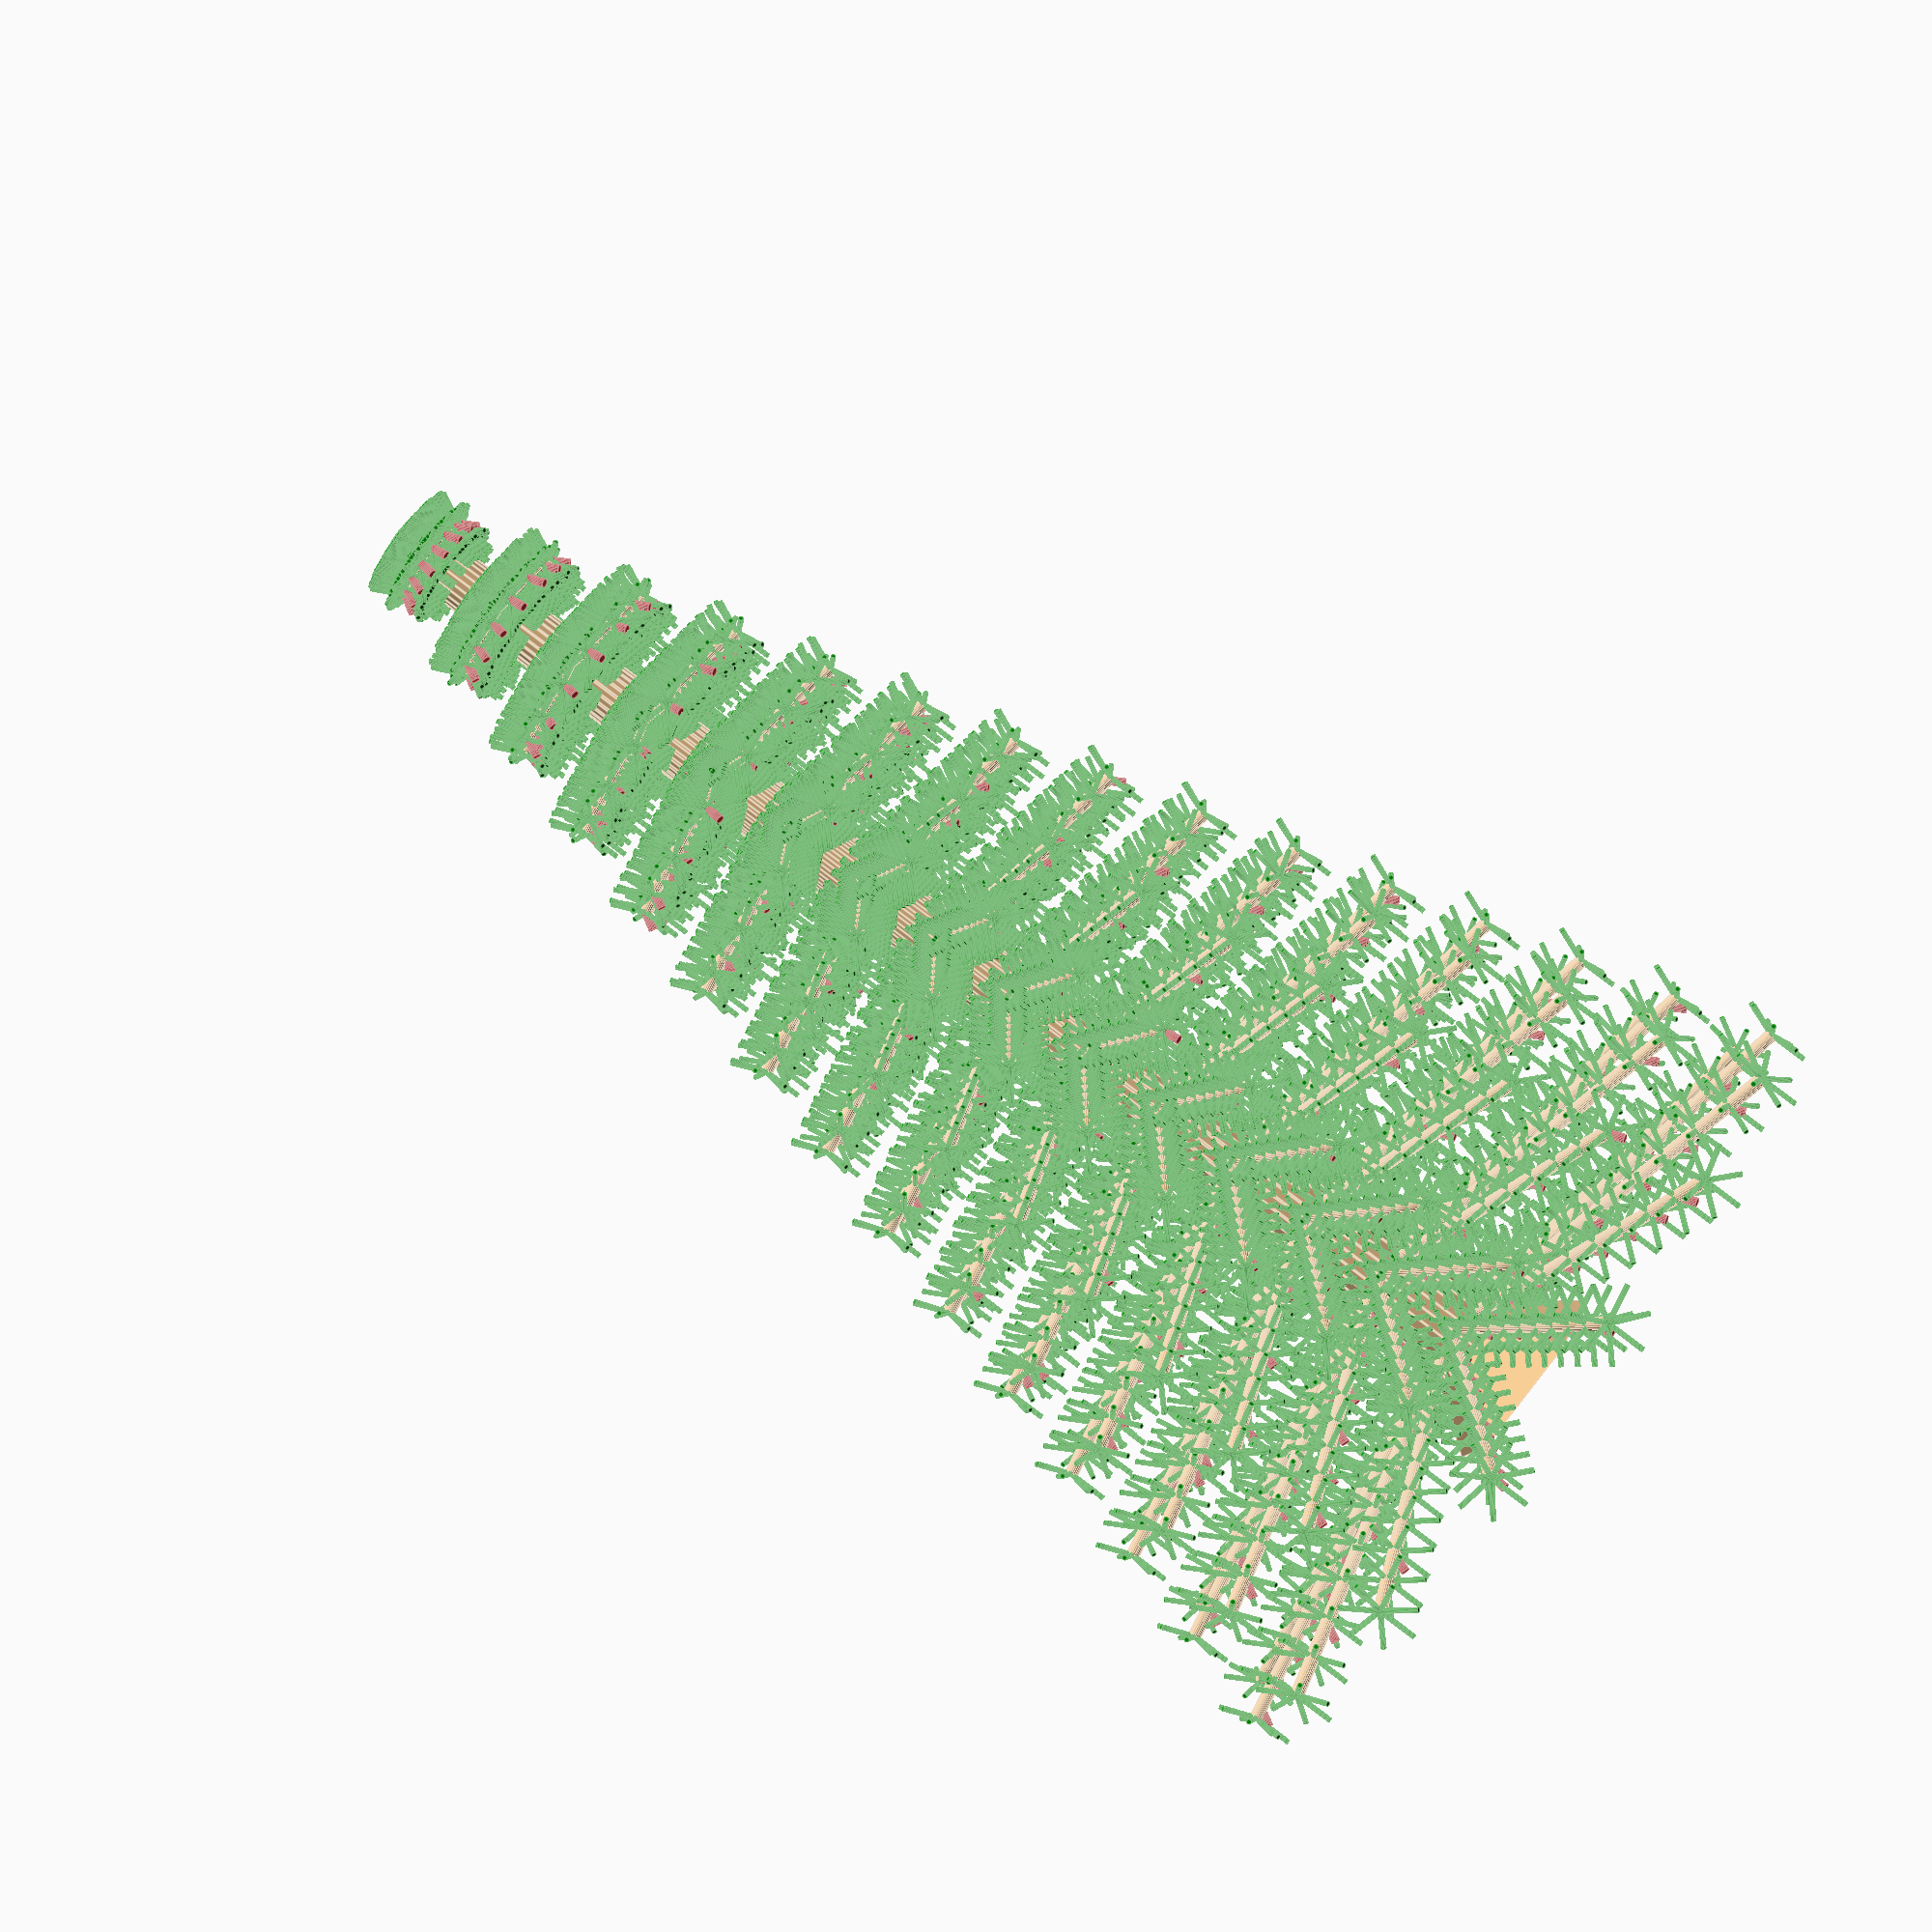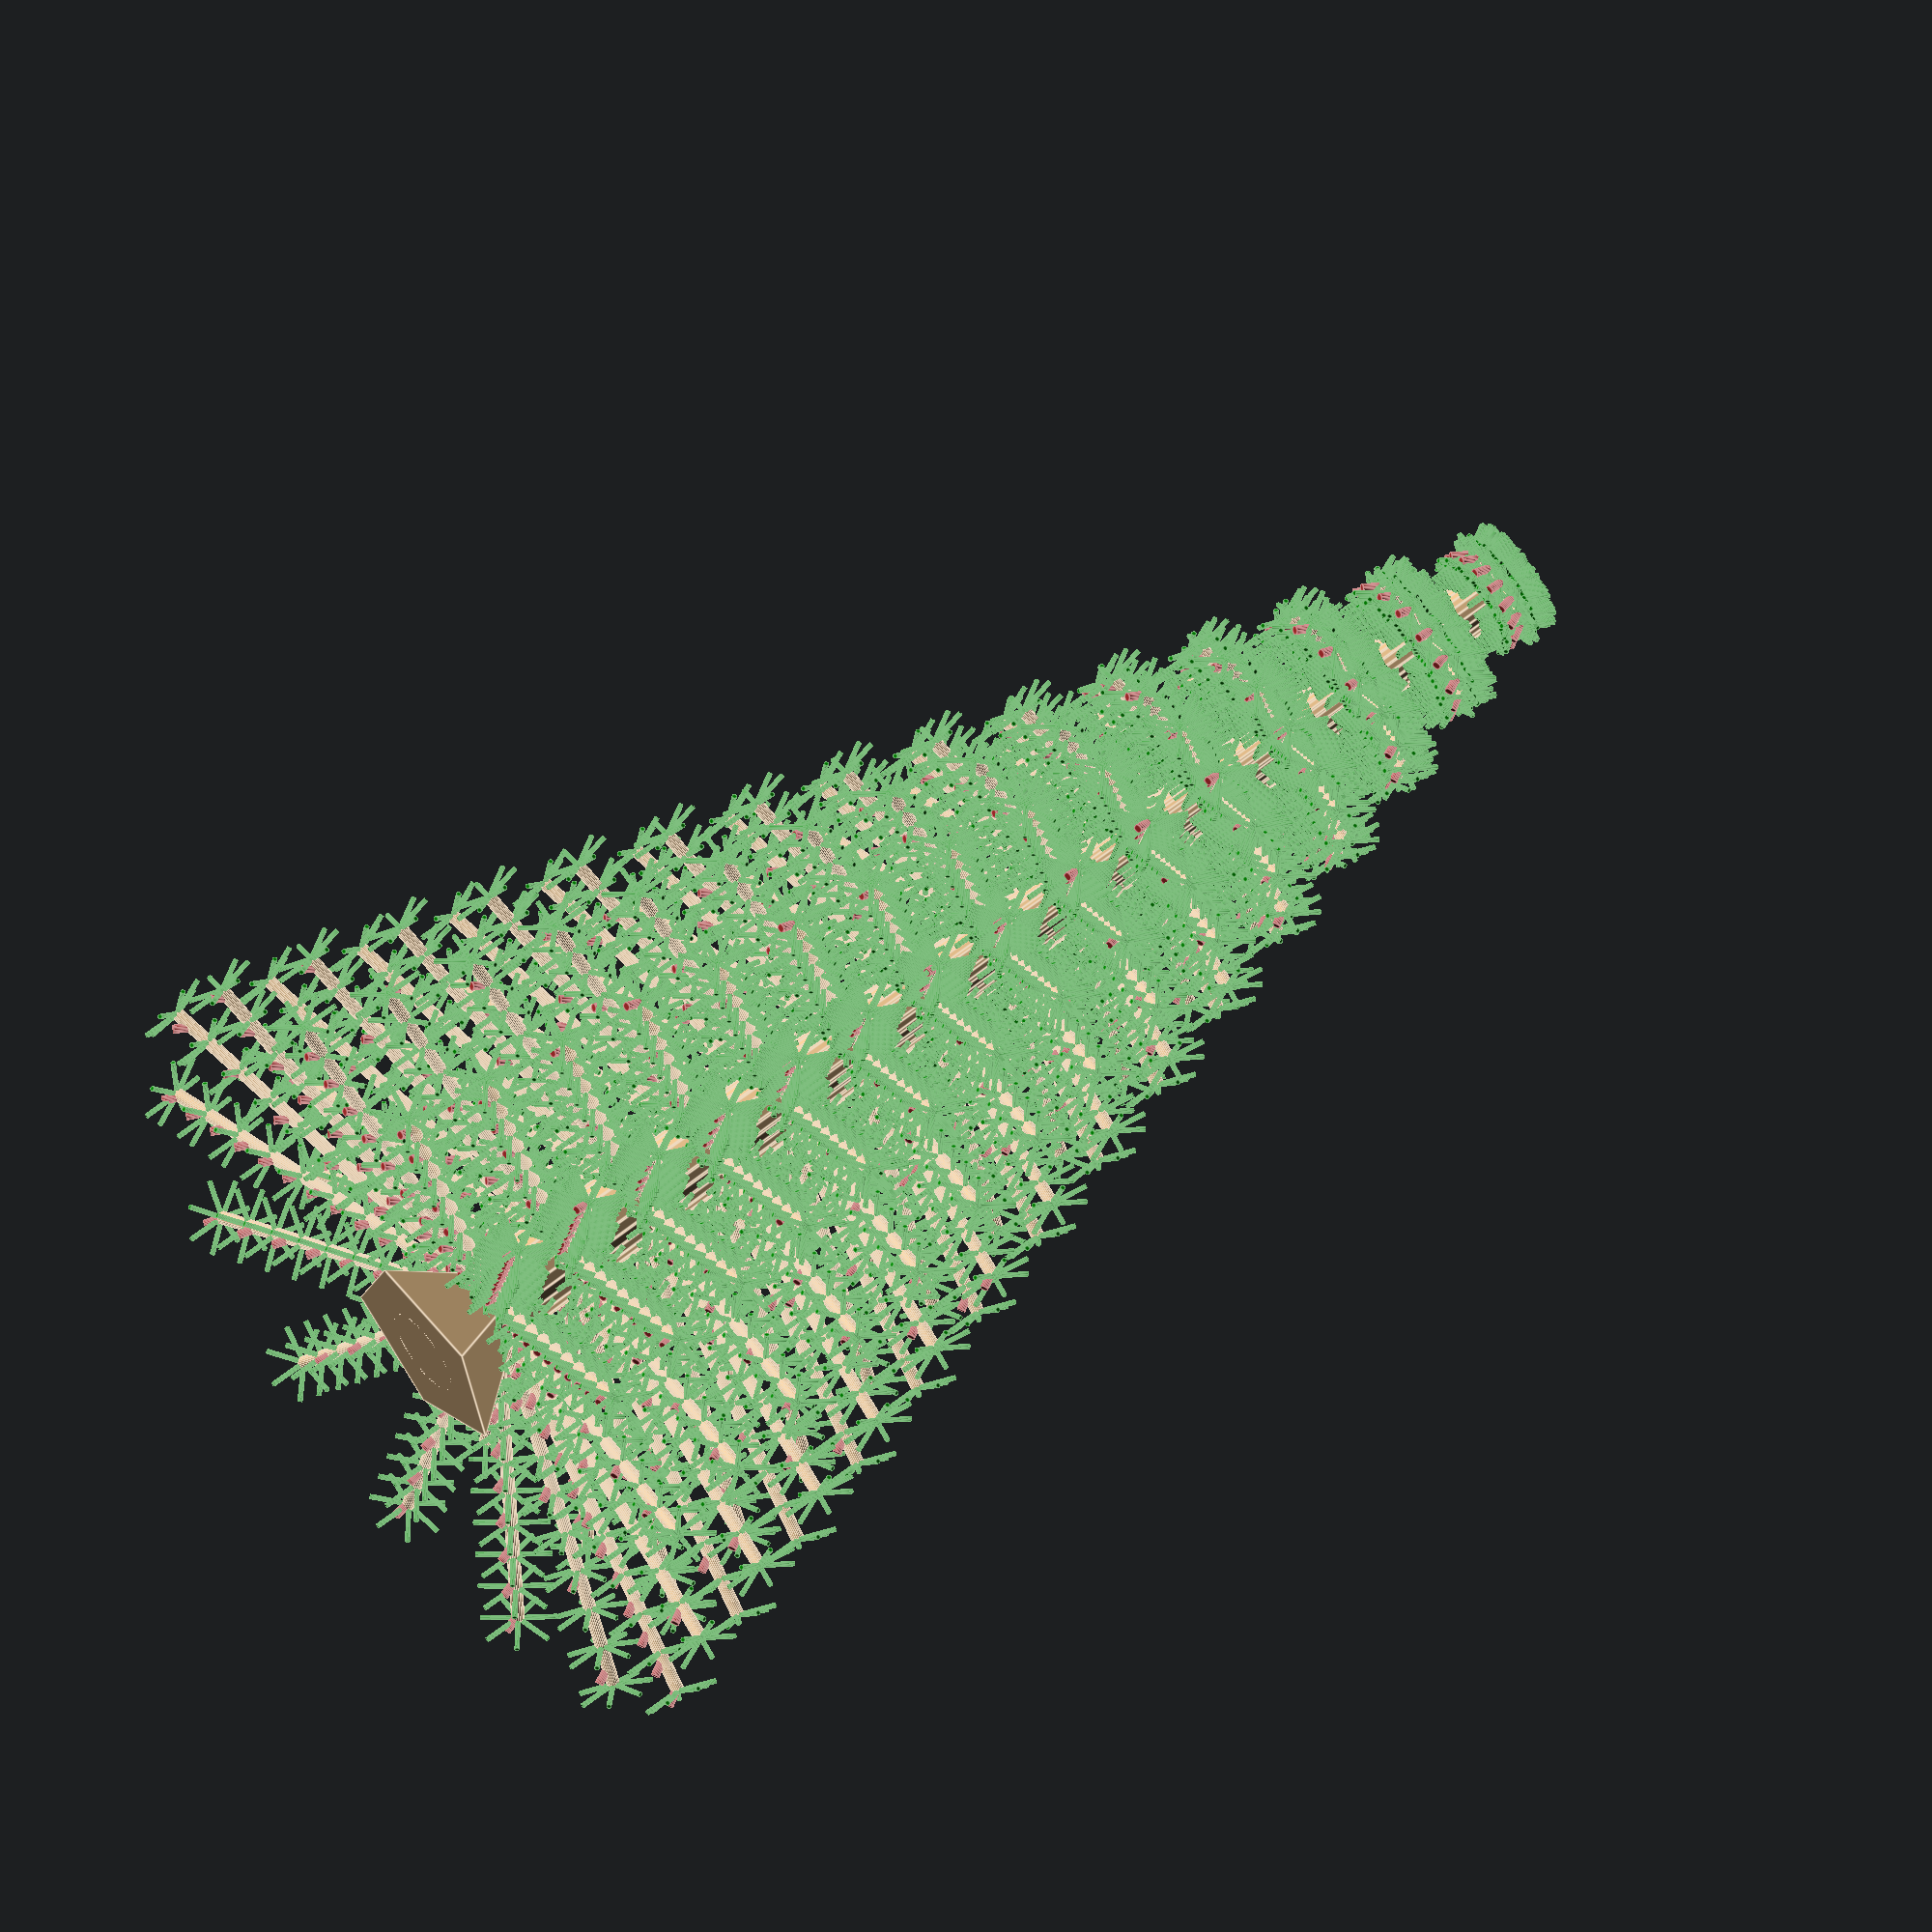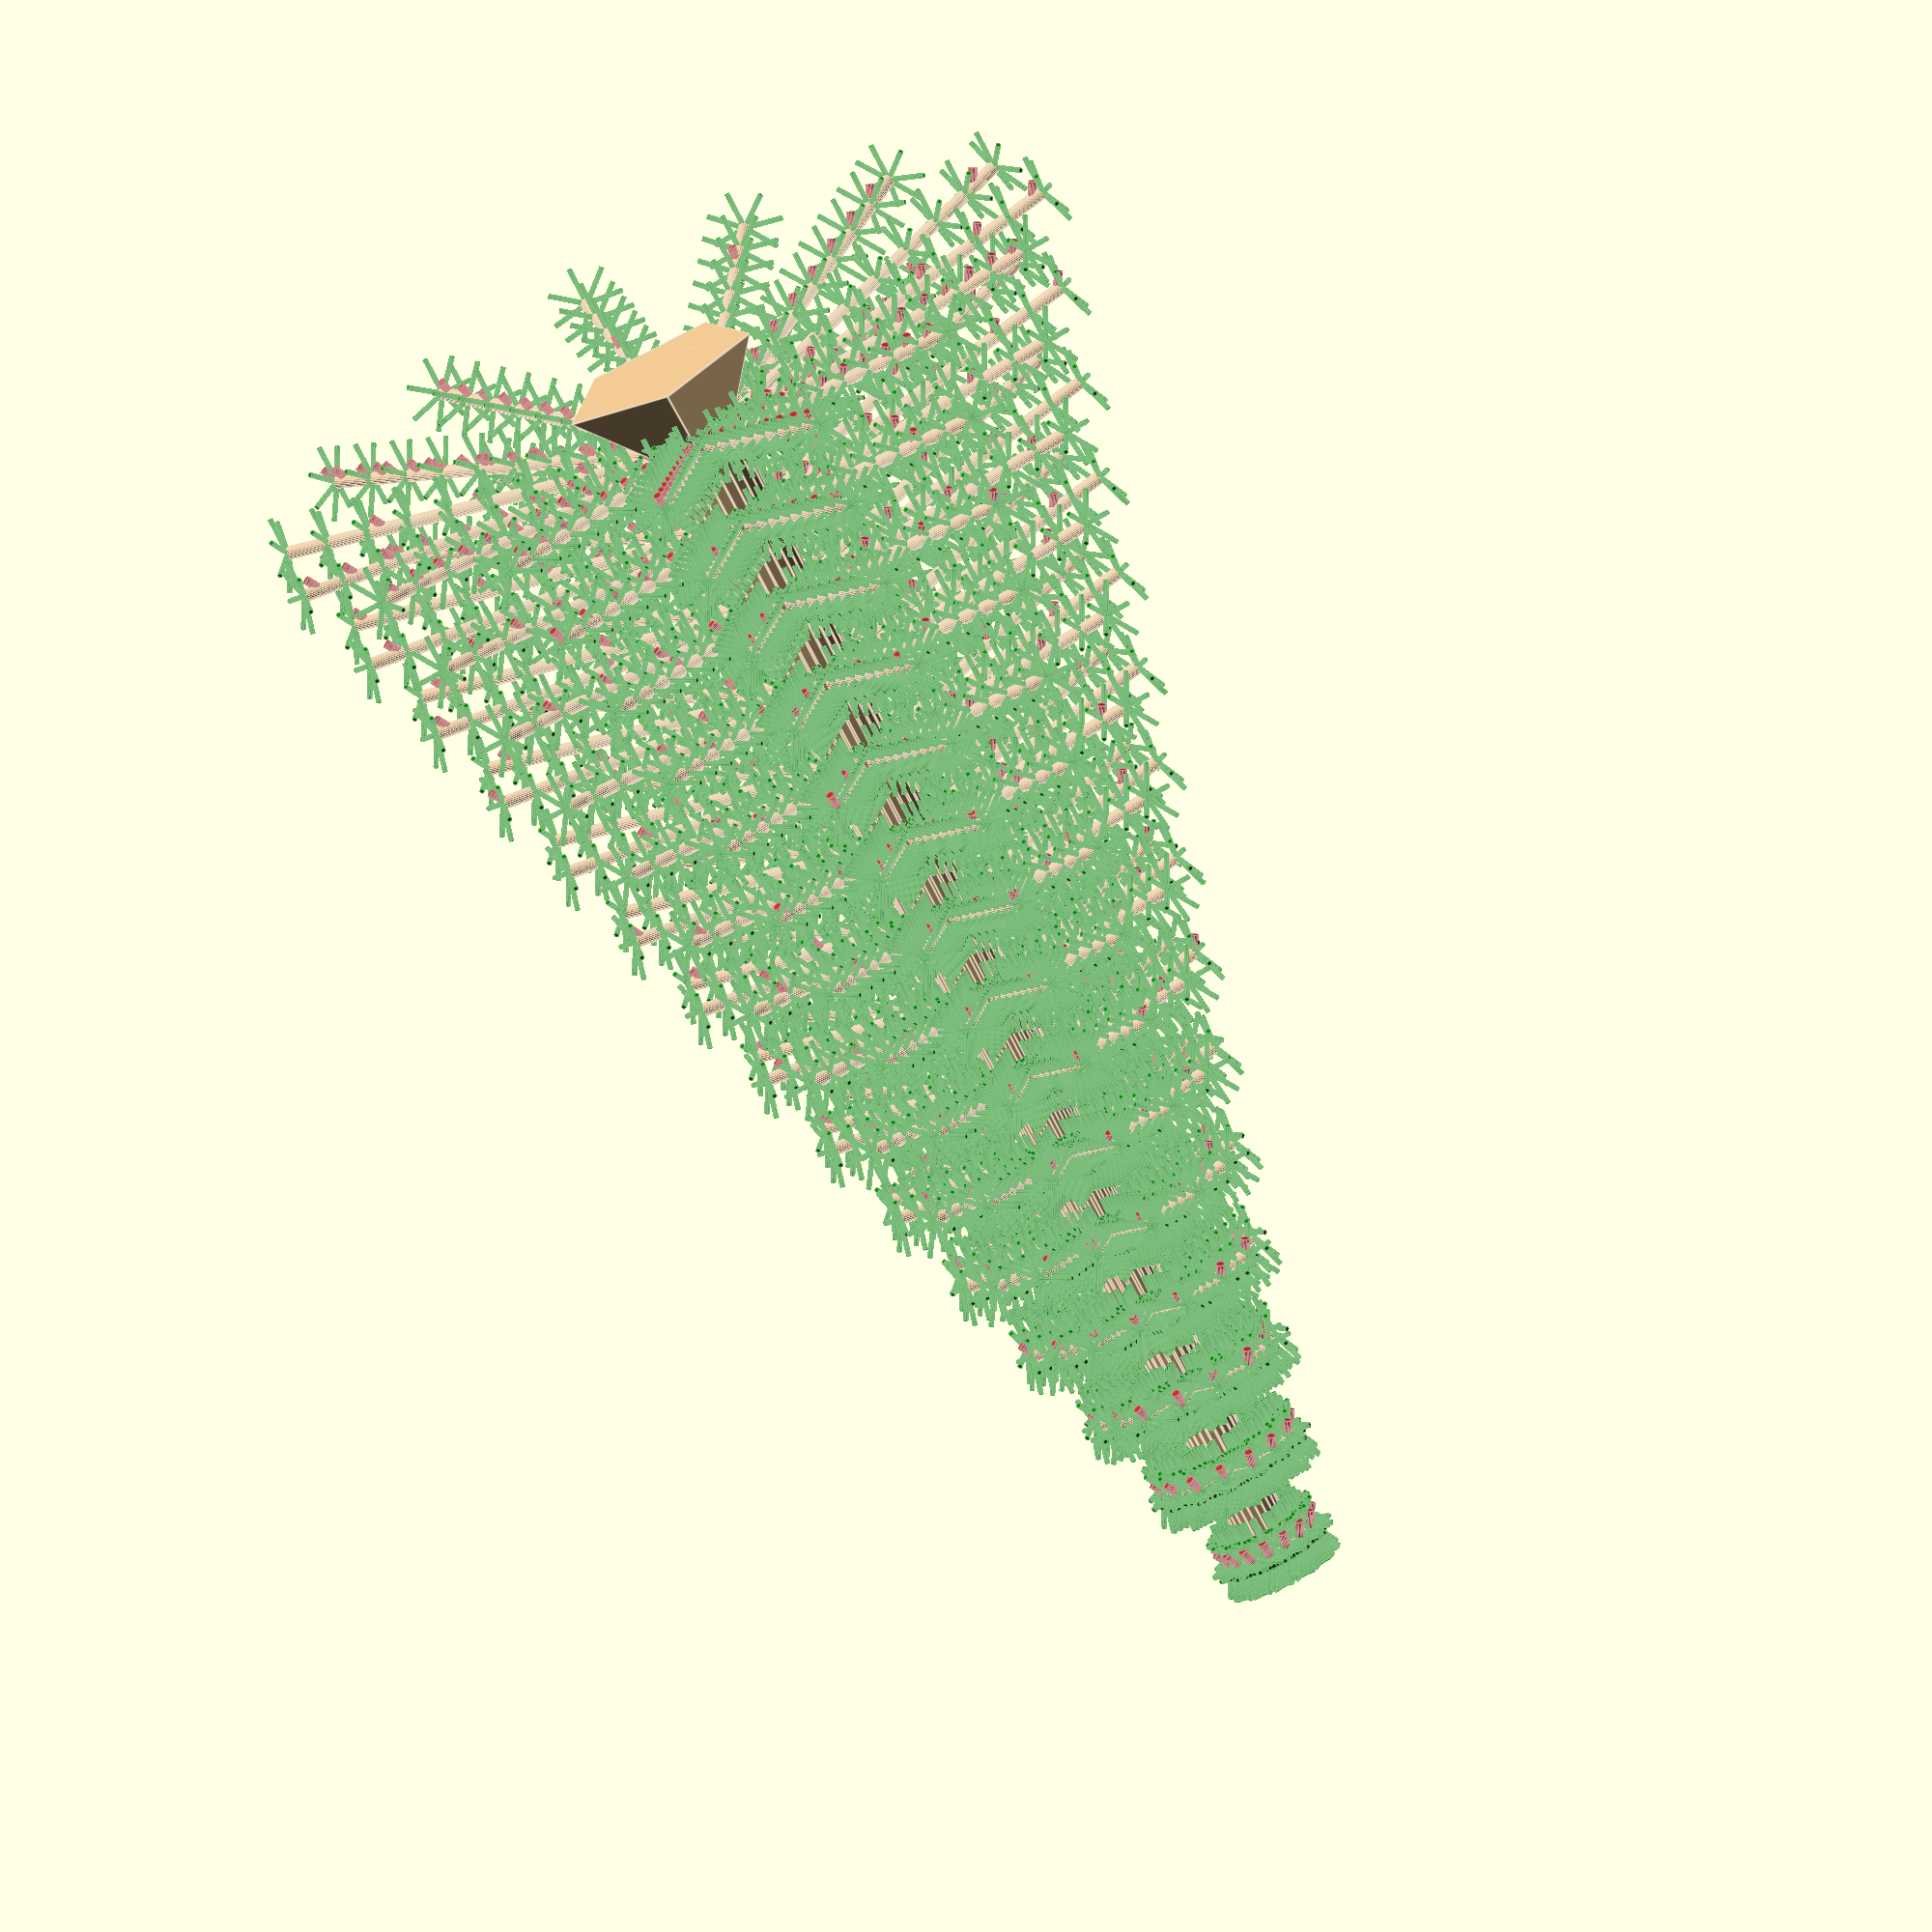
<openscad>
//// fir trees

/// module fir_tree:
/// 	make a fir tree.
///
/// 	parameters:
/// 		tree_size: size of the tree.
///		tree_color: color of the tree
///		add_roots: will add roots to the tree
///		number_of_branch_levels: number of branch levels of the tree
///		number_of_branches_on_level: number of branches to add on each level
///		branch_color: color of the branches
///		x_branch_rotation: rotation of the branch in the x-axis
///		y_branch_rotation: rotation of the branch in the y-axis
///		add_cones: will add cones to the branches
///		min_random_cones: minimum amount of cones to add to each branch
///		number_of_needle_levels: number of needle levels
///		number_of_needles_per_level: number of needles to add per each level
///		x_needle_rotation: needle rotation in the x-axis
///		y_needle_rotation: needle rotation in the y-axis
///		needle_color: color of the needles
///		root_color: color of the roots
///		x_cone_rotation: cone rotation in the x-axis
///		y_cone_rotation: cone rotation in the y-axis
///		z_cone_rotation: cone rotation in the z-axis
///		cone_color: color of the cones
module fir_tree(tree_size=50, tree_color="burlywood", add_roots=true,
	number_of_branch_levels=15, number_of_branches_on_level=15,
	branch_color="burlywood", x_branch_rotation=100, y_branch_rotation=0,
	add_cones=true, min_random_cones=1, number_of_needle_levels=10,
	number_of_needles_per_level=7, x_needle_rotation=80, y_needle_rotation=0,
	needle_color="green", root_color="burlywood", x_cone_rotation=50,
	y_cone_rotation=0, z_cone_rotation=0, cone_color="brown") {

	color(tree_color) cylinder(r1=tree_size/30, r2=tree_size/50, h=tree_size, $fn=24);

	// add roots
	if (add_roots) {
		roots(tree_size, root_color);
	}

	// add branches on 'number_of_branch_levels' levels
	for (i=[1:number_of_branch_levels]) {
		translate([0,0,(tree_size/number_of_branch_levels)*i]) {
			branches(tree_size, i, number_of_branches_on_level,
				branch_color, x_branch_rotation, y_branch_rotation, add_cones,
				min_random_cones, number_of_needle_levels,
				number_of_needles_per_level, x_needle_rotation, y_needle_rotation,
				needle_color, x_cone_rotation, y_cone_rotation,
				z_cone_rotation, cone_color);
		}
	}
}

/// module branches:
/// 	make branches for the fir tree.
///
/// 	parameters:
/// 		branch_size: size of the branches.
/// 		level: level of the branches.
///		number_of_branches_on_level: number of branches to add on each level
///		branch_color: color of the branches
///		x_branch_rotation: rotation of the branch in the x-axis
///		y_branch_rotation: rotation of the branch in the y-axis
///		add_cones: will add cones to the branches
///		min_random_cones: minimum amount of cones to add to each branch
///		number_of_needle_levels: number of needle levels
///		number_of_needles_per_level: number of needles to add per each level
///		x_needle_rotation: needle rotation in the x-axis
///		y_needle_rotation: needle rotation in the y-axis
///		needle_color: color of the needles
///		x_cone_rotation: cone rotation in the x-axis
///		y_cone_rotation: cone rotation in the y-axis
///		z_cone_rotation: cone rotation in the z-axis
///		cone_color: color of the cones
module branches(branch_size, level, number_of_branches_on_level, branch_color,
	x_branch_rotation, y_branch_rotation, add_cones, min_random_cones,
	number_of_needle_levels, number_of_needles_per_level, x_needle_rotation,
	y_needle_rotation, needle_color, x_cone_rotation, y_cone_rotation,
	z_cone_rotation, cone_color) {

	// number of branches on level
	for (i=[0:number_of_branches_on_level]) {
		rotate([x_branch_rotation,y_branch_rotation,i*(360/number_of_branches_on_level)]) {

			length_of_branch = (branch_size/3)-(level*(branch_size/50));
			color(branch_color) cylinder(r=branch_size/200, h=length_of_branch, $fn=24);

			// add needles
			needles(branch_size, level, length_of_branch,
				number_of_needle_levels, number_of_needles_per_level, x_needle_rotation,
				y_needle_rotation, needle_color);

			if (add_cones) {
				// add cones
				// number of cones to add
				number_of_cones = rands(min_random_cones,number_of_branches_on_level/level,1)[0];
				cones(number_of_cones, length_of_branch,
					branch_size, x_cone_rotation, y_cone_rotation, z_cone_rotation, cone_color);
			}

		}
	}
}

/// module needles:
/// 	make needles.
///
/// 	parameters:
/// 		needle_size: size of the needles.
/// 		level: level of the branch.
/// 		length_of_needles: length of the branch.
///		number_of_needle_levels: number of needle levels
///		number_of_needles_per_level: number of needles to add per each level
///		x_needle_rotation: needle rotation in the x-axis
///		y_needle_rotation: needle rotation in the y-axis
///		needle_color: color of the needles
module needles(needle_size, level, length_of_branch, number_of_needle_levels,
	number_of_needles_per_level, x_needle_rotation, y_needle_rotation,
	needle_color) {

	for (j=[0:number_of_needle_levels]) {
		for (i=[0:number_of_needles_per_level]) {

			translate([0,0,(length_of_branch/number_of_needle_levels)*j]) {
				rotate([x_needle_rotation,y_needle_rotation,i*(360/number_of_needles_per_level)]) {

					length_of_needles=13*needle_size/450;
					color(needle_color) cylinder(r=needle_size/500, h=length_of_needles, $fn=24);

				}

			}

		}

	}
}

/// module roots:
/// 	make roots.
///
/// 	parameters:
/// 		root_size: size of the roots.
///		root_color: color of the roots
module roots(root_size, root_color) {

	color(root_color) cylinder(r1=root_size/13, r2=0, h=root_size/10, $fn=5);

}

/// module cones:
/// 	make cones.
///
/// 	parameters:
/// 		num: number of cones to make.
/// 		length_of_branch: length of the branch.
/// 		cone_size: size of the cones.
///		x_cone_rotation: cone rotation in the x-axis
///		y_cone_rotation: cone rotation in the y-axis
///		z_cone_rotation: cone rotation in the z-axis
///		cone_color: color of the cones
module cones(num, length_of_branch, cone_size, x_cone_rotation, y_cone_rotation, z_cone_rotation, cone_color) {

	for (i=[1:num]) {

		translate([0,0,(length_of_branch/num)*i]) {
			rotate([x_cone_rotation,y_cone_rotation,z_cone_rotation]) {
				color(cone_color) cylinder(r=cone_size/300, h=cone_size/70, $fn=20);
			}
		}

	}

}

fir_tree(50);

</openscad>
<views>
elev=93.2 azim=62.3 roll=52.9 proj=p view=edges
elev=117.1 azim=342.0 roll=308.6 proj=o view=edges
elev=253.3 azim=59.9 roll=333.4 proj=o view=edges
</views>
